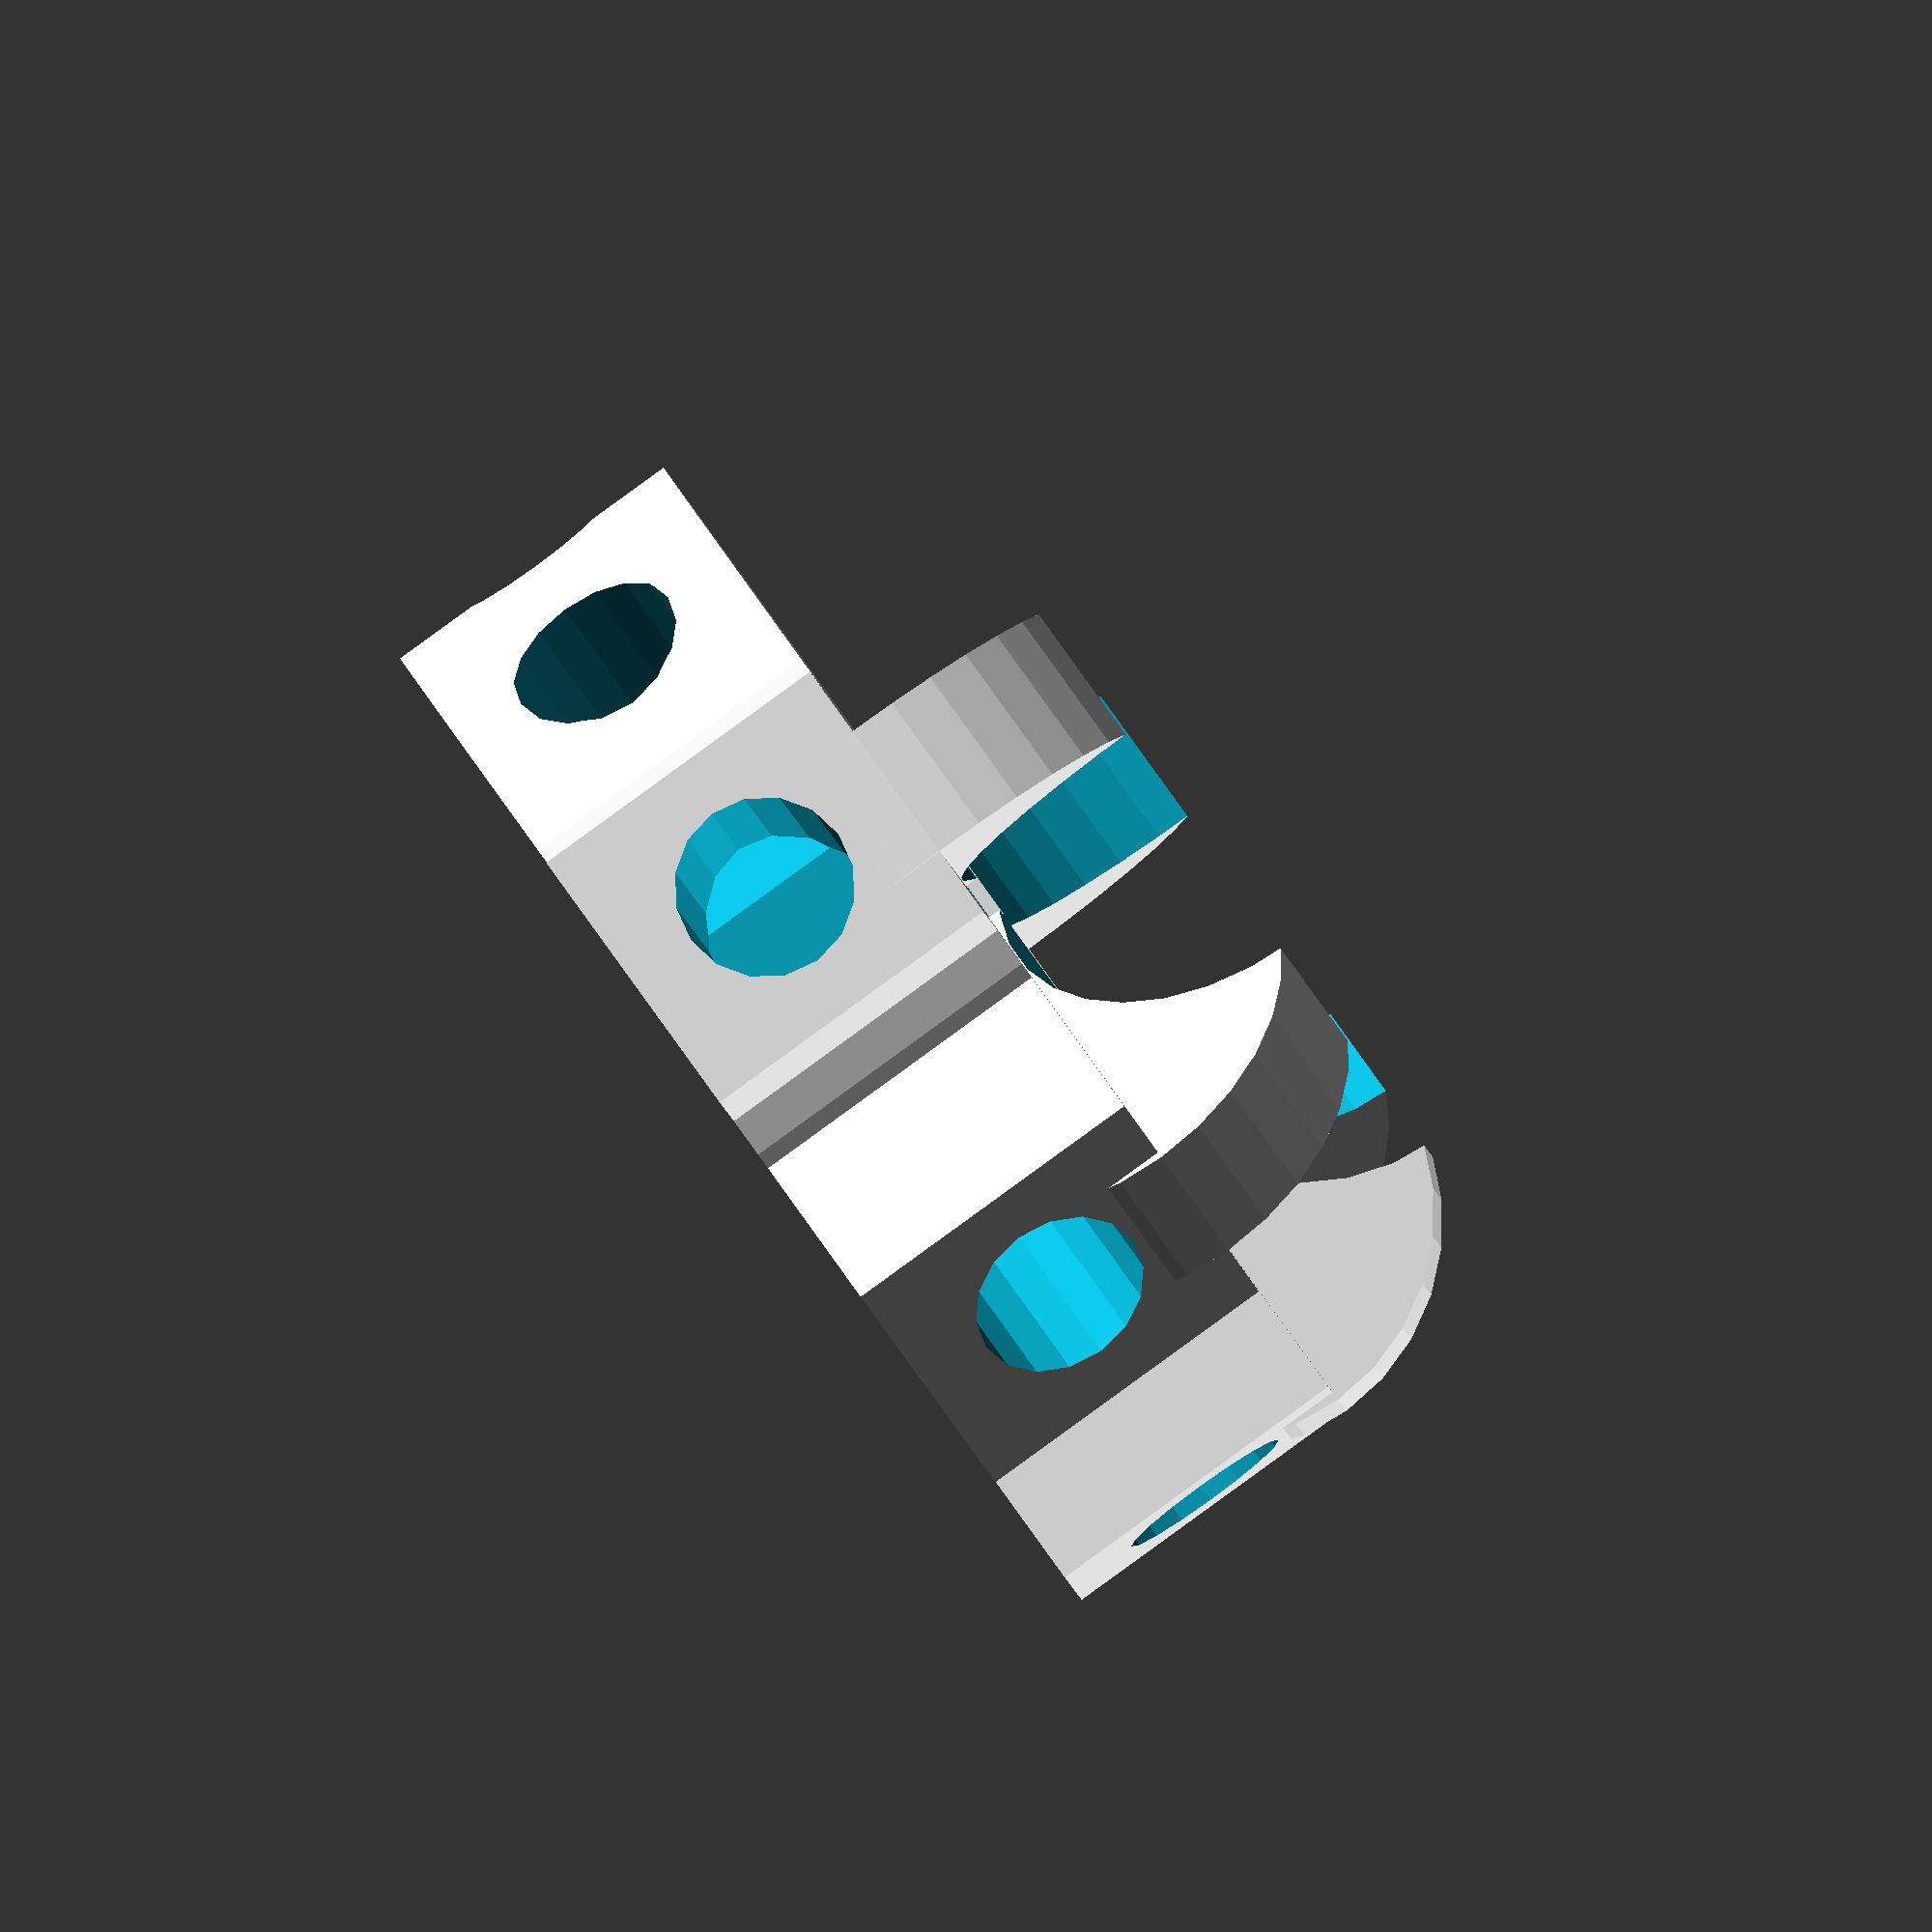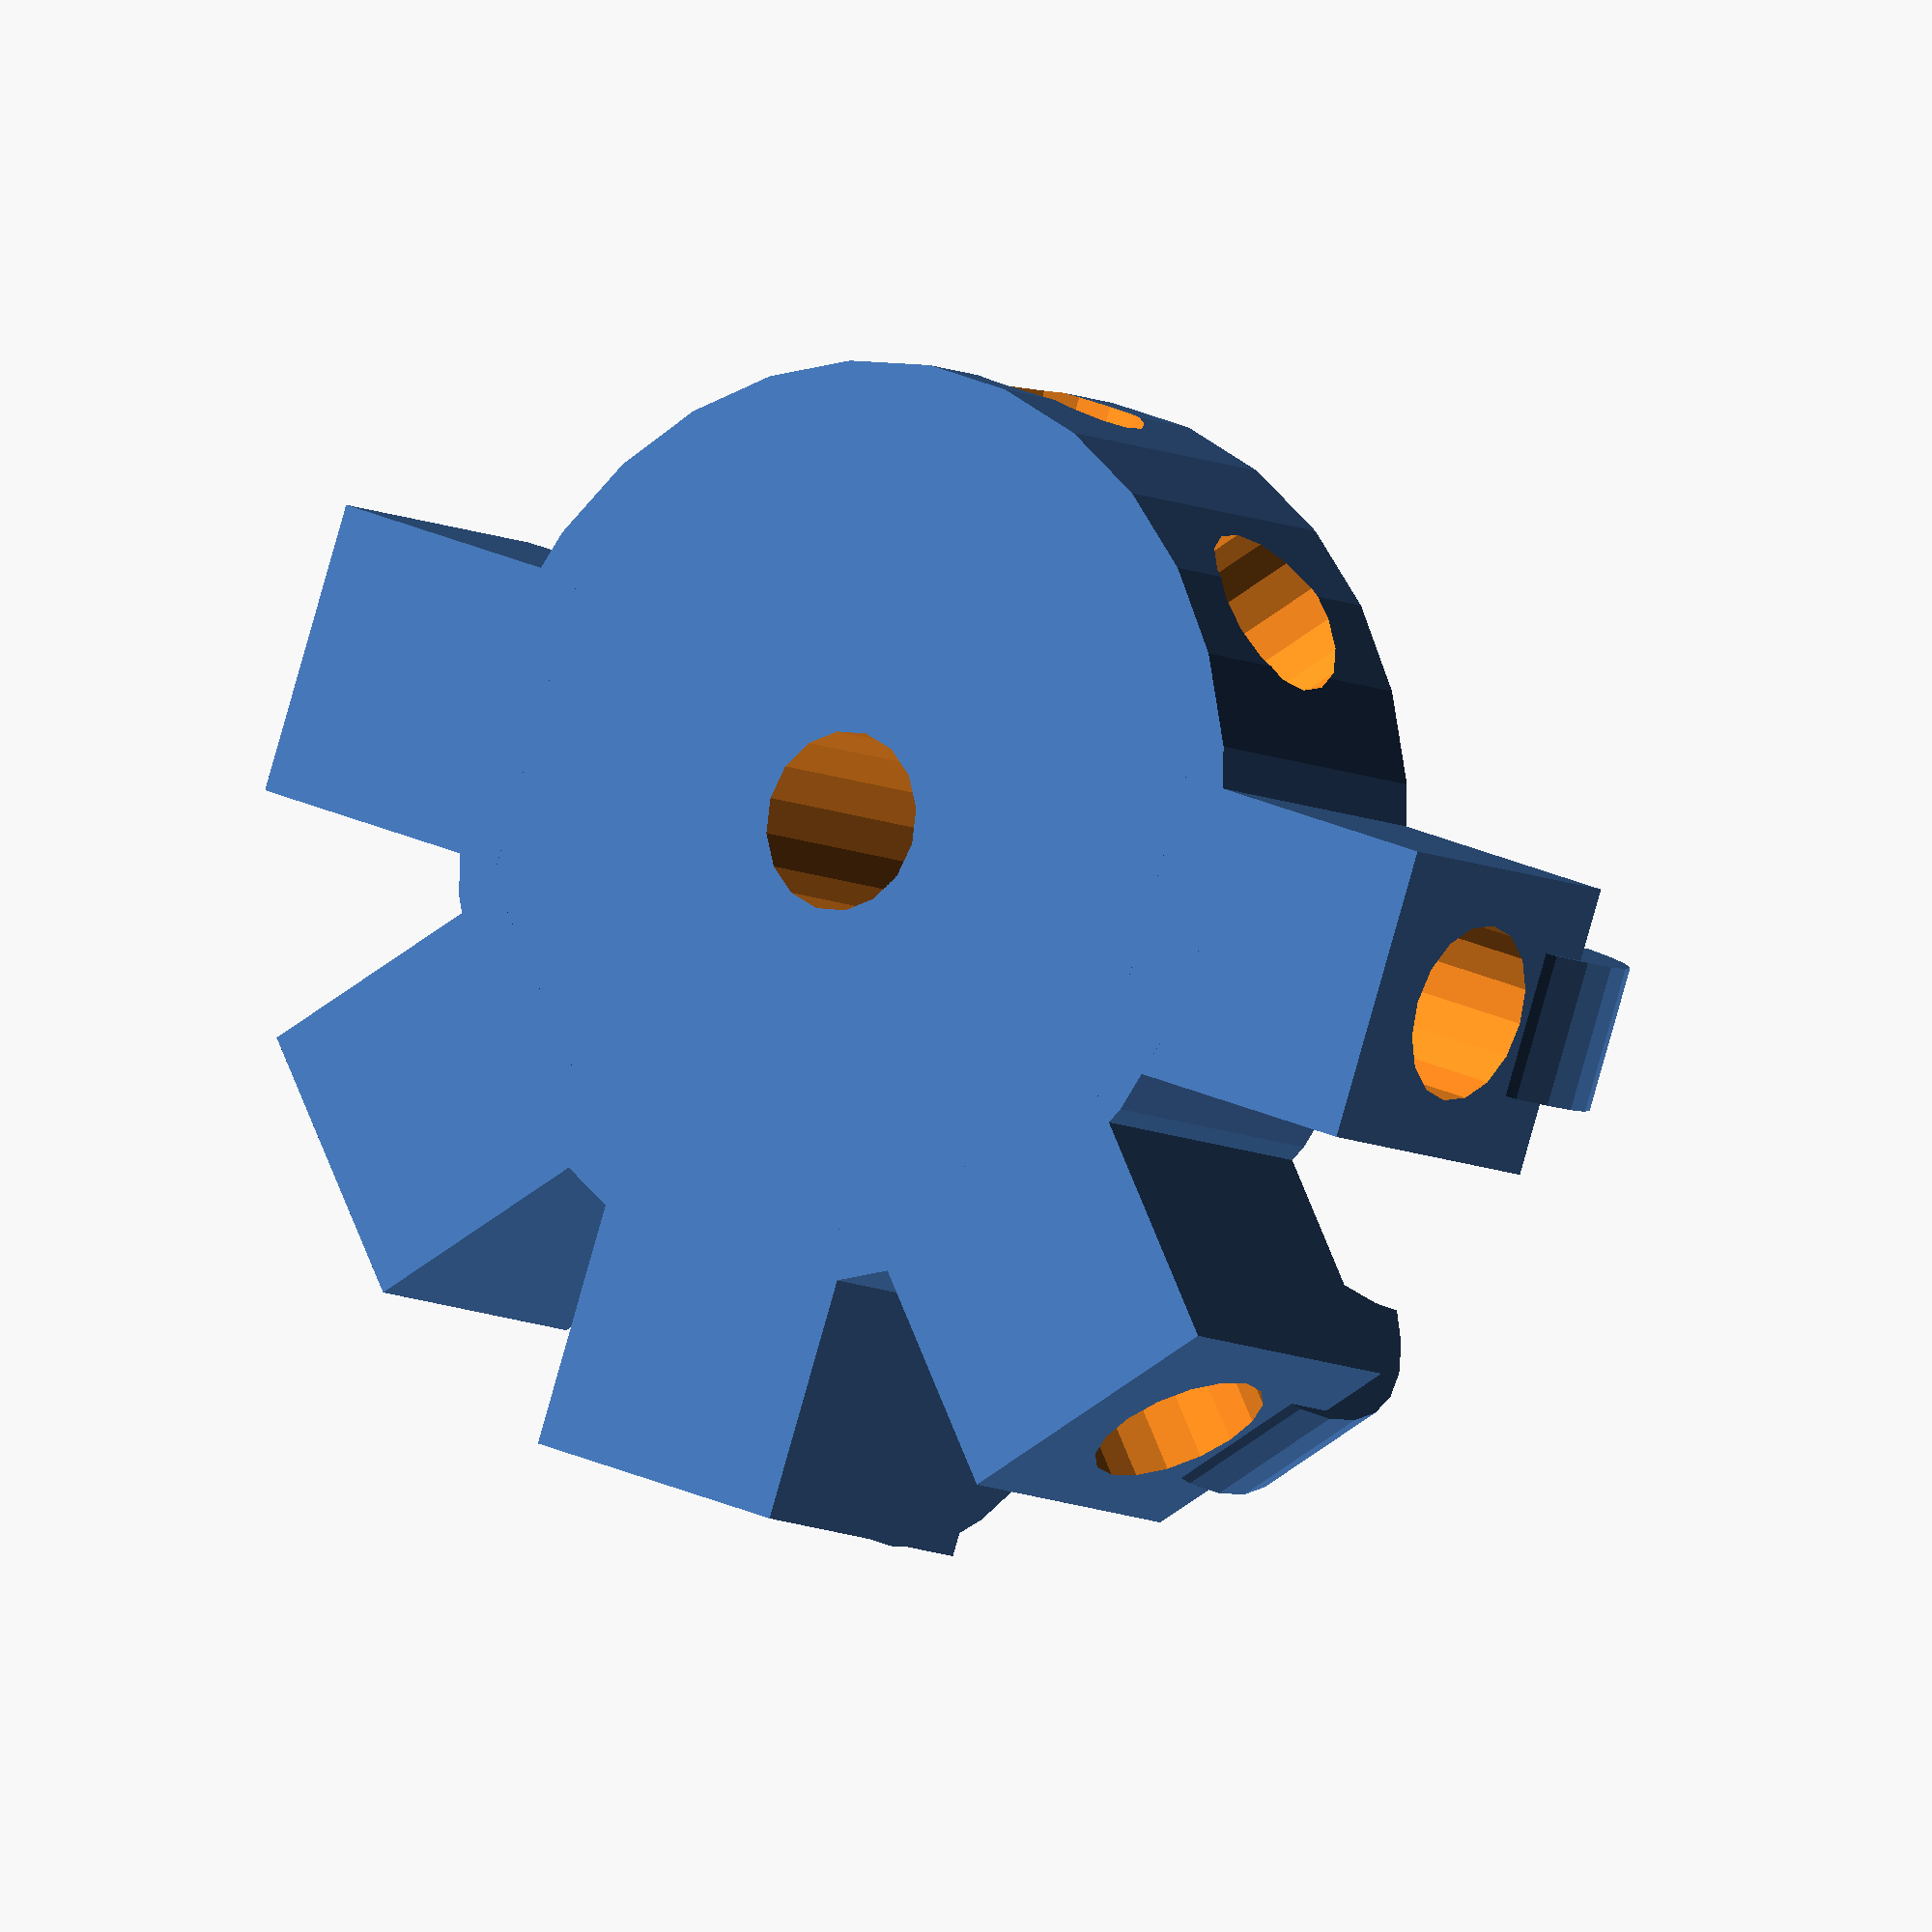
<openscad>
// Tinker Toy compatible Back Scratcher

function scale_in()=25.4;
function TinkerToy_rod_d(tol=0.0) = scale_in()*(3/8+tol);
function TinkerToy_hole_d(tol=0.01) = scale_in()*(3/8+tol);
function TinkerToy_wall_th(tol=0.0) = 4.0;

number_of_claws=5;

module TinkerScratch(paw_r=25.0,claw_count=number_of_claws) {
  difference() {
     union() {
      cylinder(r=paw_r,h=TinkerToy_rod_d()+2*TinkerToy_wall_th());
      for(i=[0:(claw_count-1)%8]) assign(rotAngle=360*i/8) rotate([0,0,rotAngle]) {
	  translate([paw_r-TinkerToy_wall_th(),-2*TinkerToy_wall_th(),0]) 
	    cube(size=[4*TinkerToy_wall_th(),4*TinkerToy_wall_th(),TinkerToy_rod_d()+2*TinkerToy_wall_th()],center=false);
	  translate([paw_r,0,TinkerToy_rod_d()+2*TinkerToy_wall_th()]) rotate([90,0,0]) difference() {
	    cylinder(r=paw_r/2,h=2*TinkerToy_wall_th(),center=true);
	    translate([-paw_r/3,paw_r/2,0]) cylinder(r=paw_r/2,h=3*TinkerToy_wall_th(),center=true);
	  }
	 }
     }
    translate([0,0,TinkerToy_wall_th()+TinkerToy_rod_d()/2])
	cylinder(r=TinkerToy_hole_d()/2,h=TinkerToy_rod_d()+3*TinkerToy_wall_th(),center=true);
    for(i=[0:7]) assign(rotAngle=360*i/8) rotate([0,0,rotAngle]) {
      translate([paw_r,0,TinkerToy_wall_th()+TinkerToy_rod_d()/2]) rotate([0,90,0]) cylinder(r=TinkerToy_hole_d()/2,h=3*paw_r/2,center=true);
    }
  }
}

TinkerScratch();


</openscad>
<views>
elev=89.8 azim=95.6 roll=305.9 proj=o view=solid
elev=8.1 azim=160.7 roll=214.3 proj=o view=wireframe
</views>
